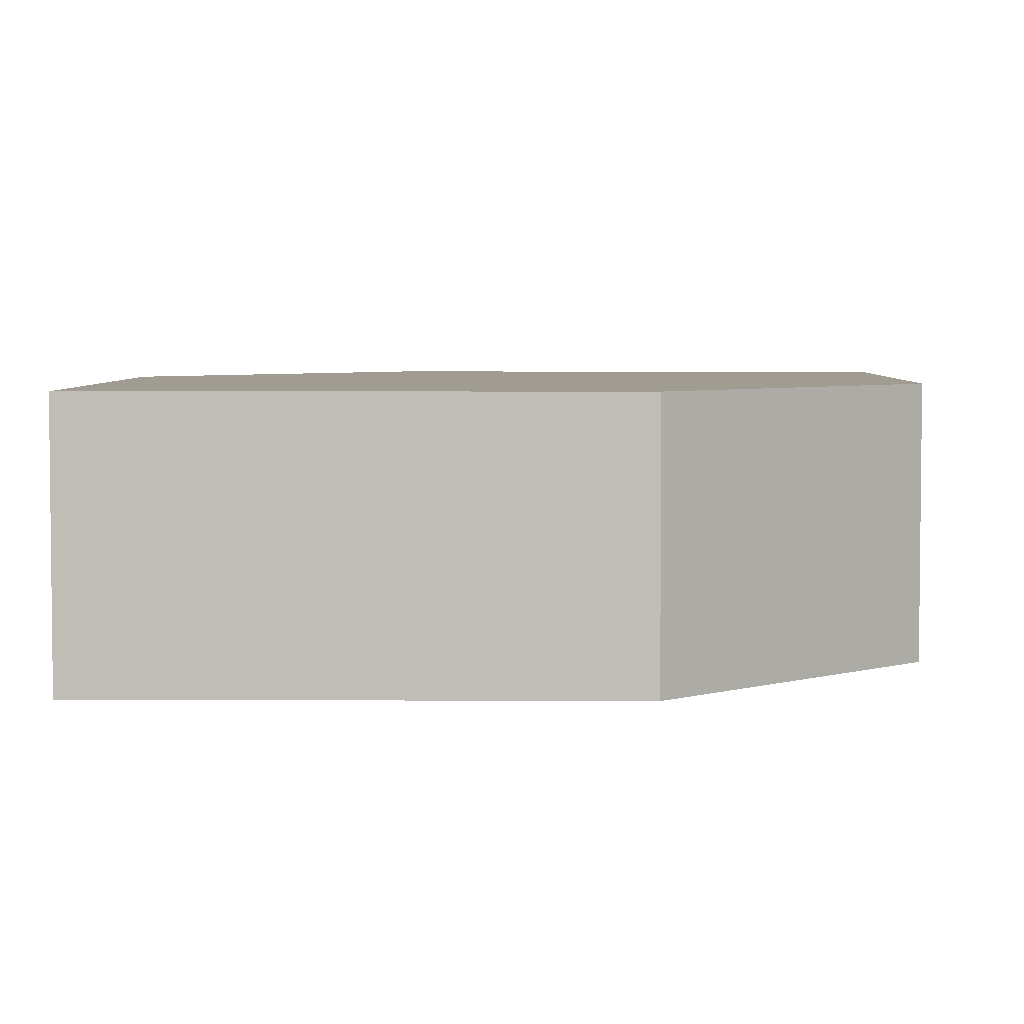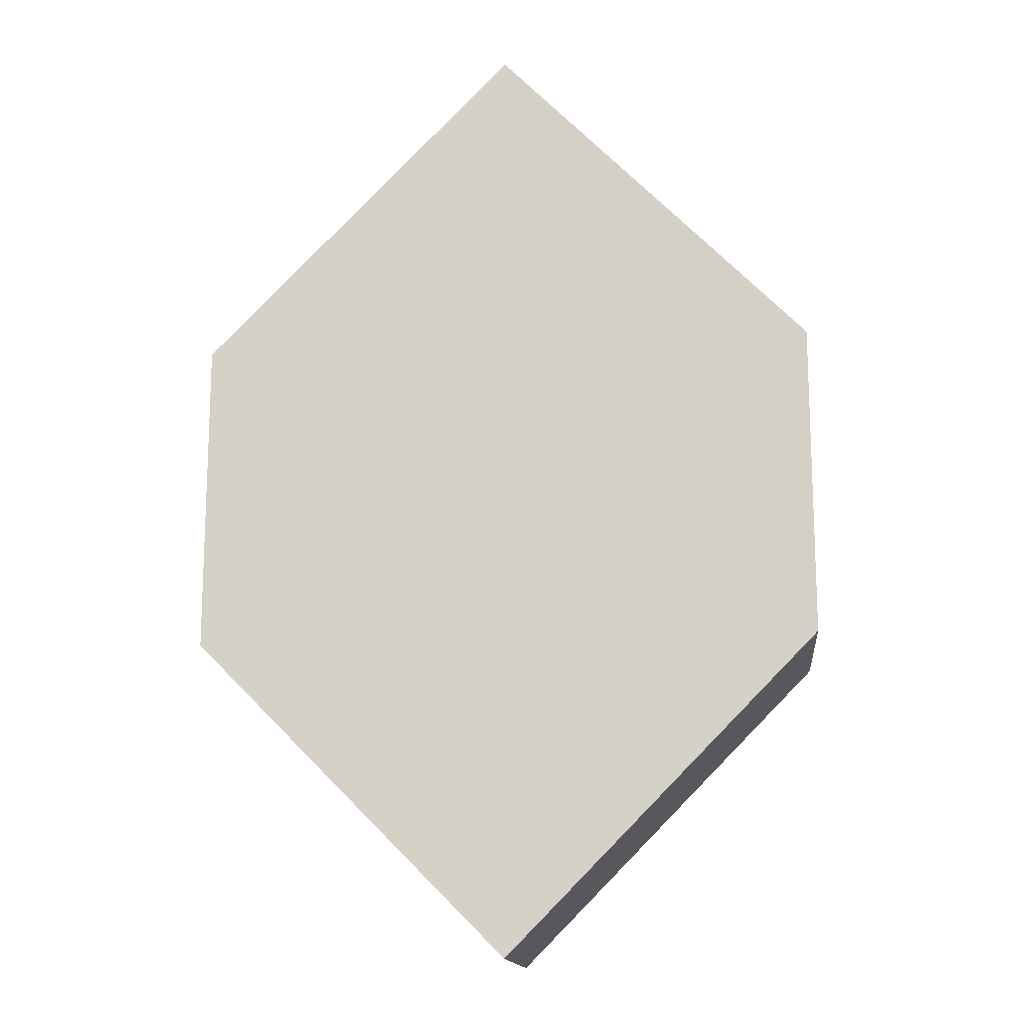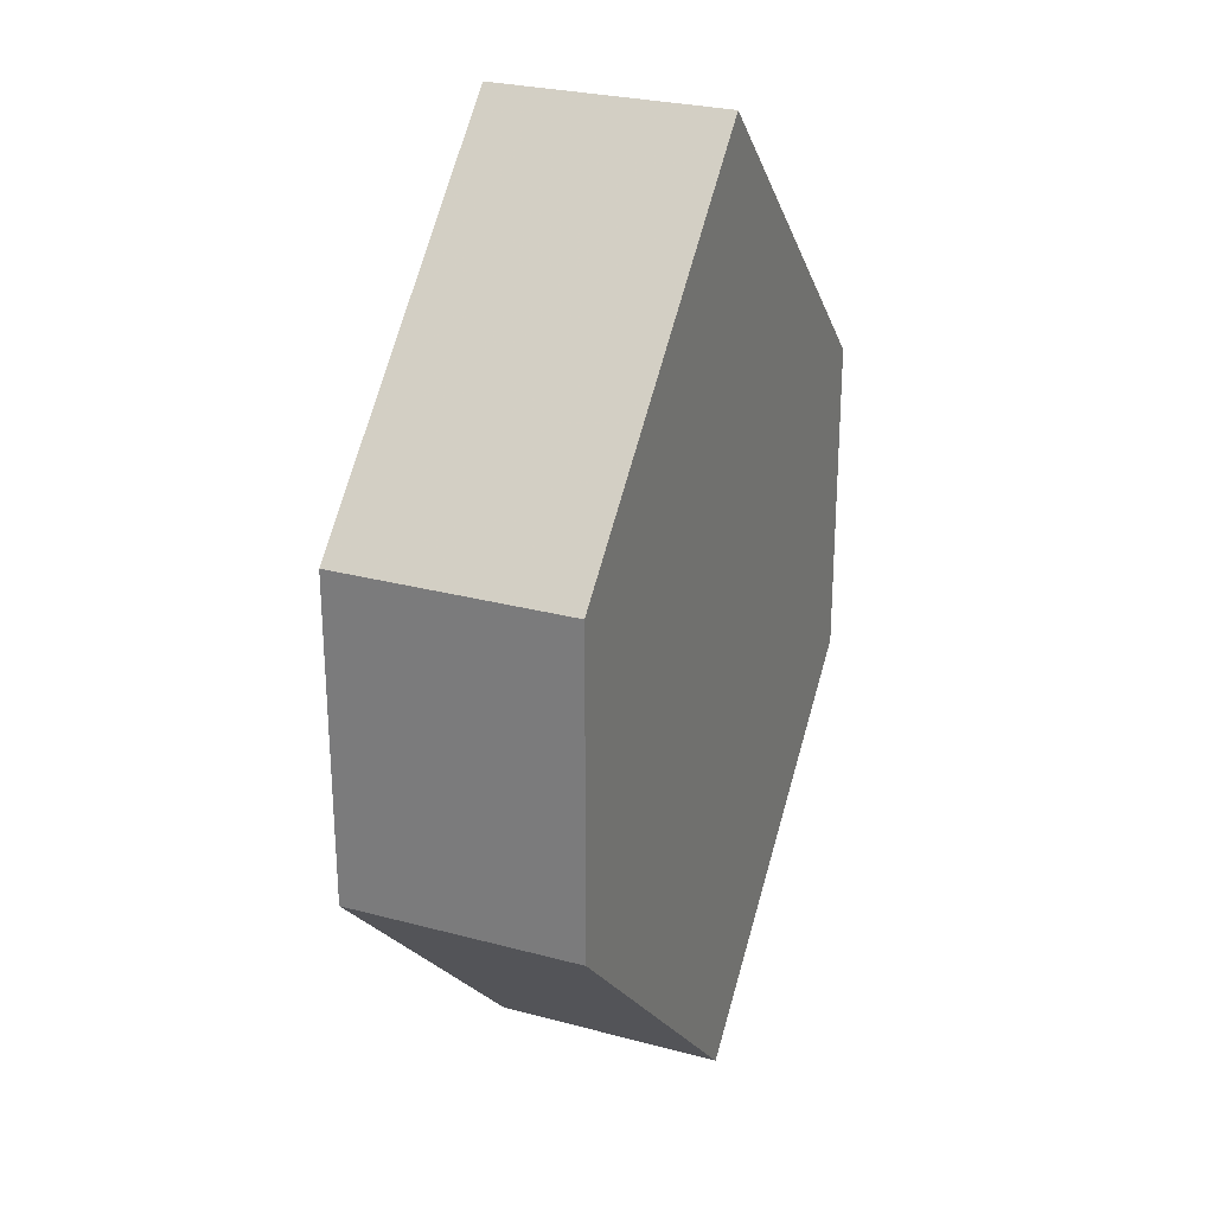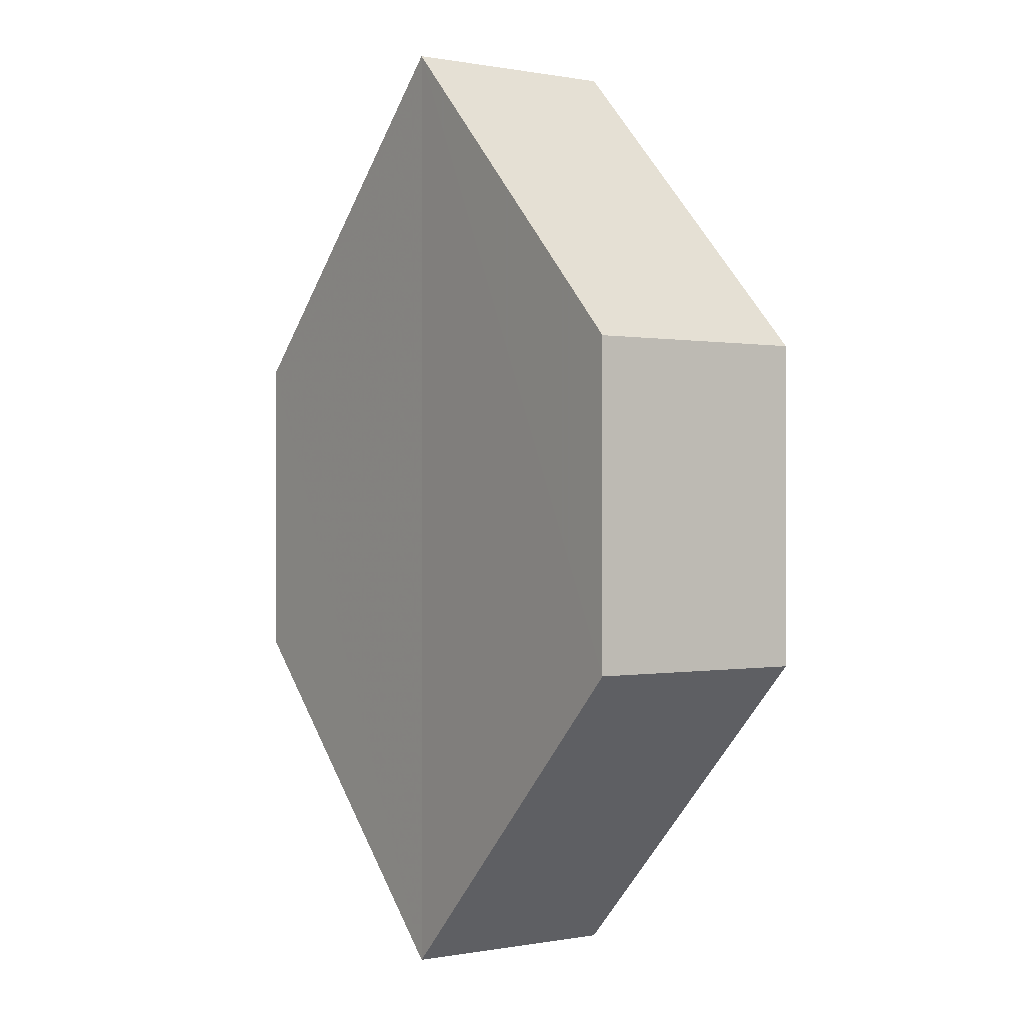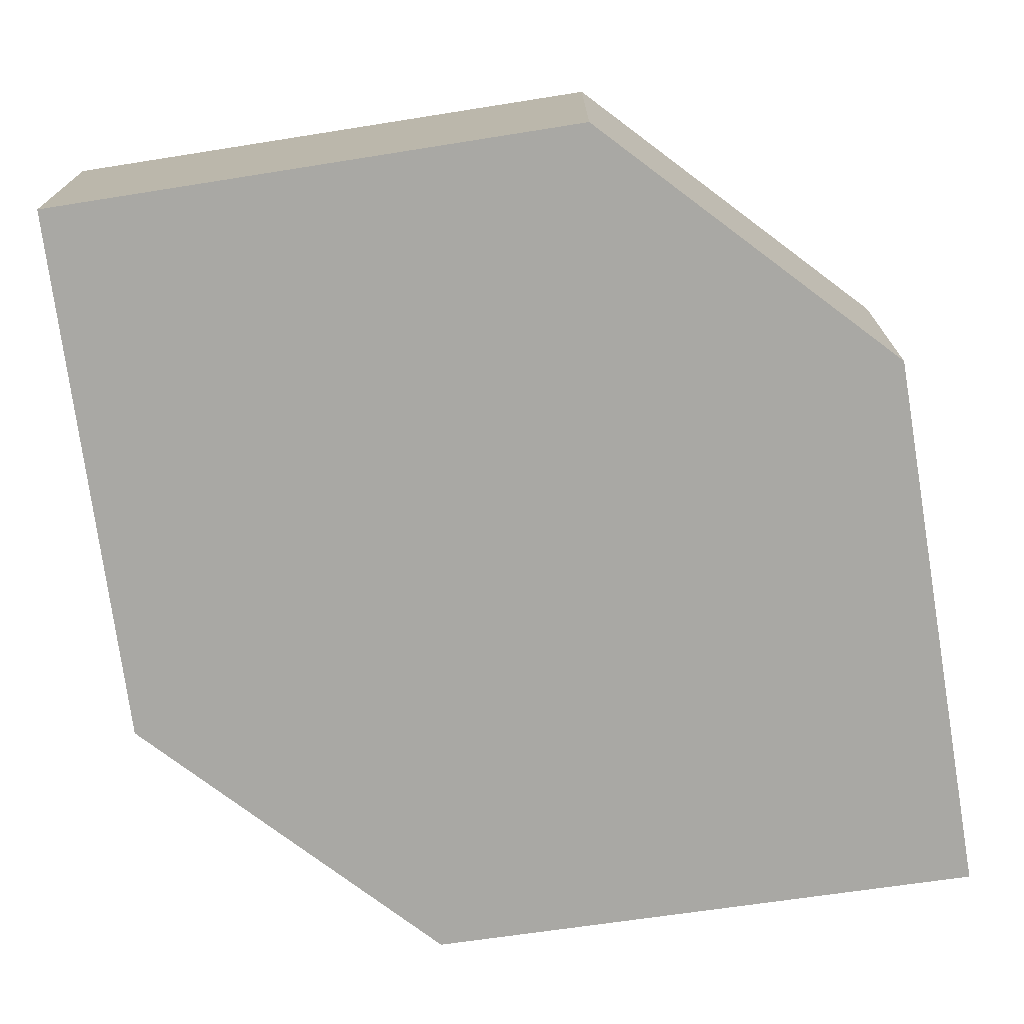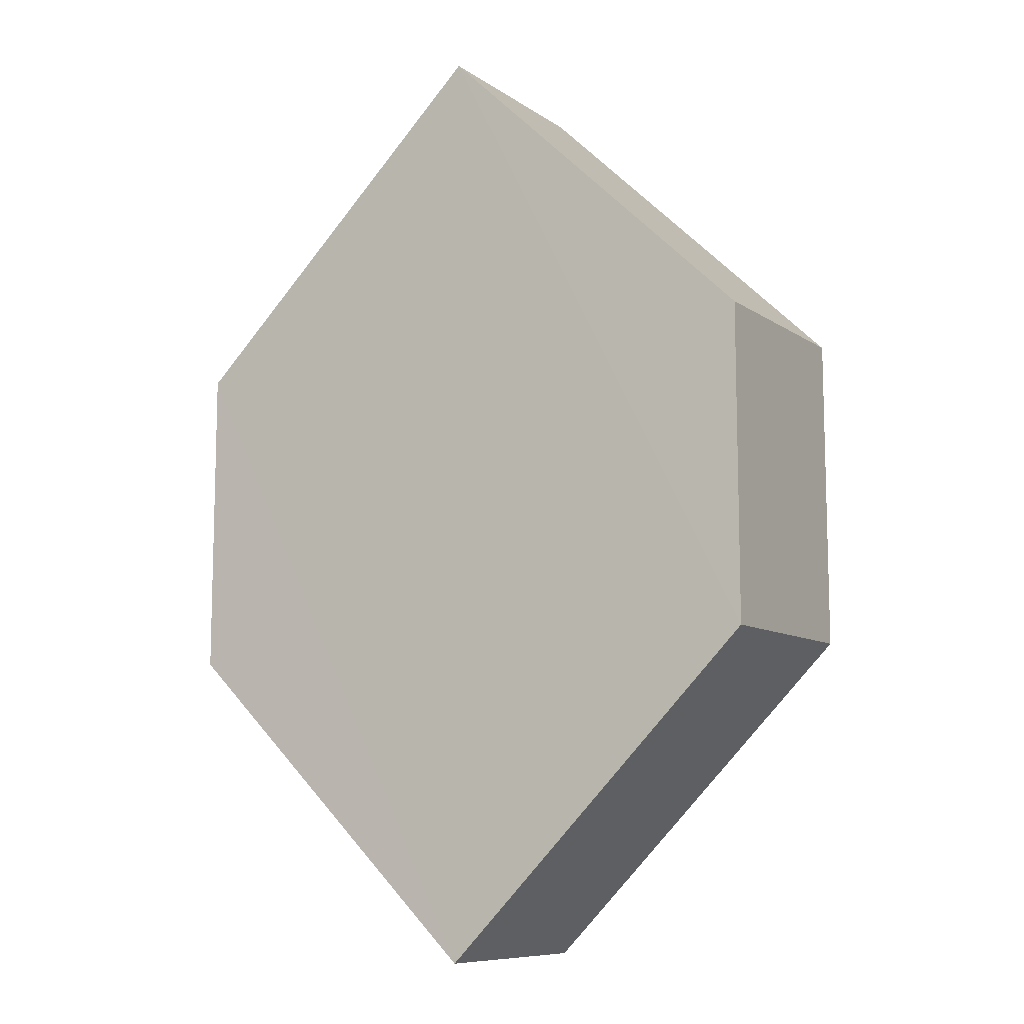
<metadata>
{"format":"obj","ext":"obj","renderer":"f3d","projection":"perspective","resolution":1024,"background":"white","views":[{"elev":4.3,"azim":-134.0,"up":"+Z"},{"elev":-15.0,"azim":6.2,"up":"+Y"},{"elev":26.5,"azim":113.0,"up":"+Y"},{"elev":0.1,"azim":55.3,"up":"+Y"},{"elev":-74.9,"azim":53.4,"up":"+Z"},{"elev":-10.2,"azim":30.1,"up":"+Y"}]}
</metadata>
<code>
o 11278
v 2174 1879 16.01
v 2174 1879 16.01
v 2174 1879 16.01
v 2174 1879 16.01
v 2174 1879 16.01
v 2174 1879 16.01
v 2174 1879 16.01
v 2174 1879 16.01
v 2174 1879 16.01
v 2174 1879 16.01
v 2174 1879 16.01
v 2174 1879 16.01
v 2174 1879 16.01
v 2174 1879 16.01
v 2174 1879 16.01
v 2174 1879 16.01
v 2174 1879 16.01
v 2174 1879 16.01
v 2174 1879 16.01
v 2174 1879 16.01
v 2174 1879 16.01
v 2174 1879 16.01
v 2174 1879 16.01
v 2174 1879 16.01
v 2174 1879 16.01
v 2174 1879 16.01
v 2174 1879 16.01
v 2174 1879 16.01
v 2174 1879 16.01
v 2174 1879 16.01
v 2174 1879 16.01
v 2174 1879 16.01
v 2174 1879 16.01
v 2174 1879 16.01
v 2174 1879 16.01
v 2174 1879 16.01
v 2174 1879 16.01
v 2174 1879 16.01
v 2174 1879 16.01
v 2174 1879 16.01
f 1 2 3
f 2 4 5
f 6 7 8
f 7 9 10
f 11 12 13
f 14 15 12
f 16 15 17
f 18 16 19
f 20 21 11
f 20 22 23
f 22 24 25
f 18 26 27
f 27 12 28
f 29 24 30
f 27 30 31
f 11 30 32
f 33 34 35
f 36 34 37
f 33 38 39
f 36 38 40

</code>
